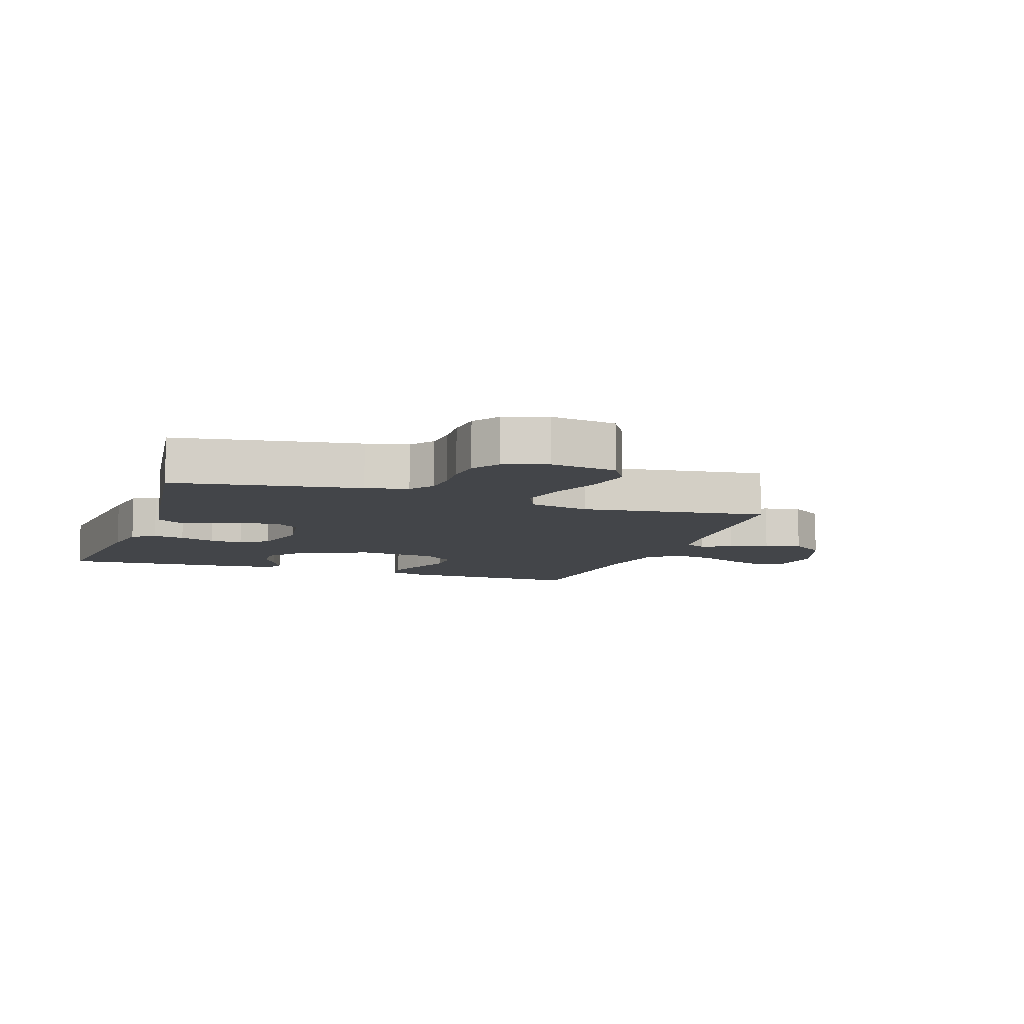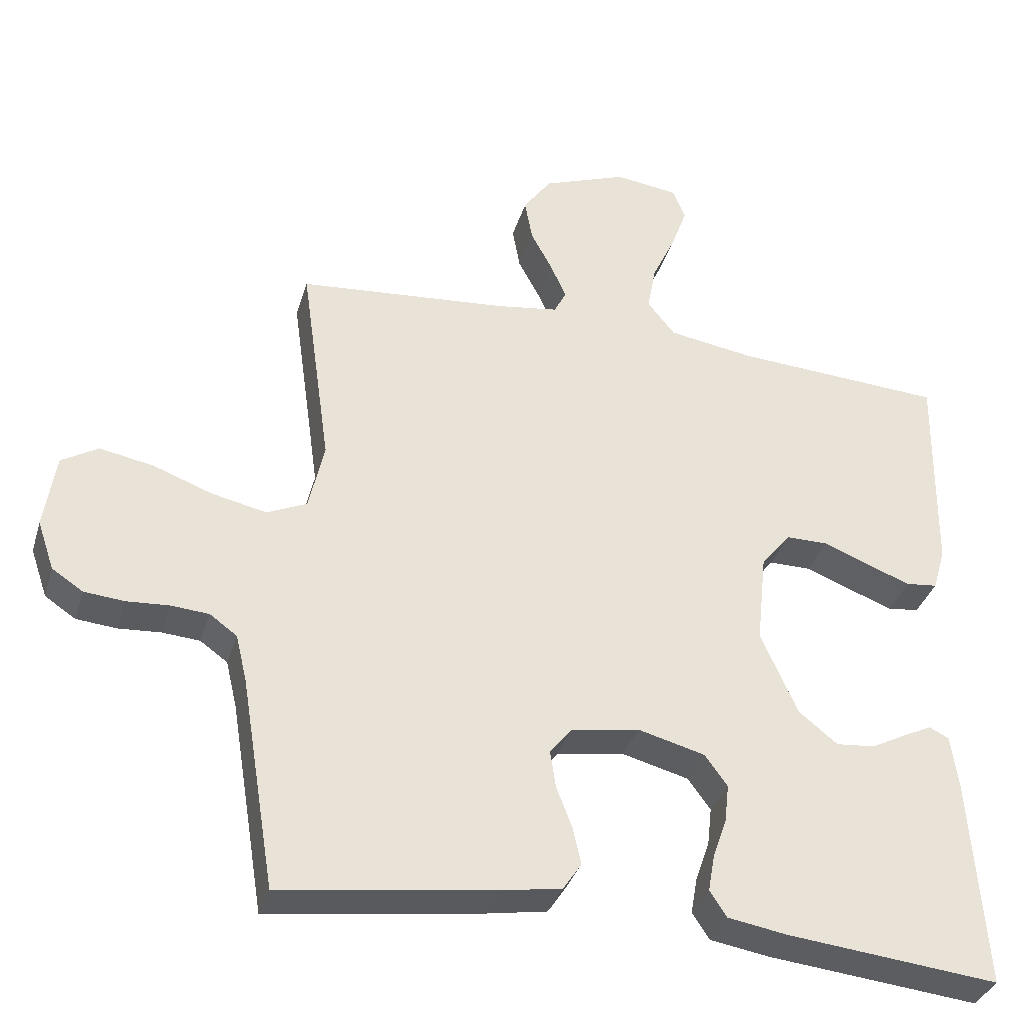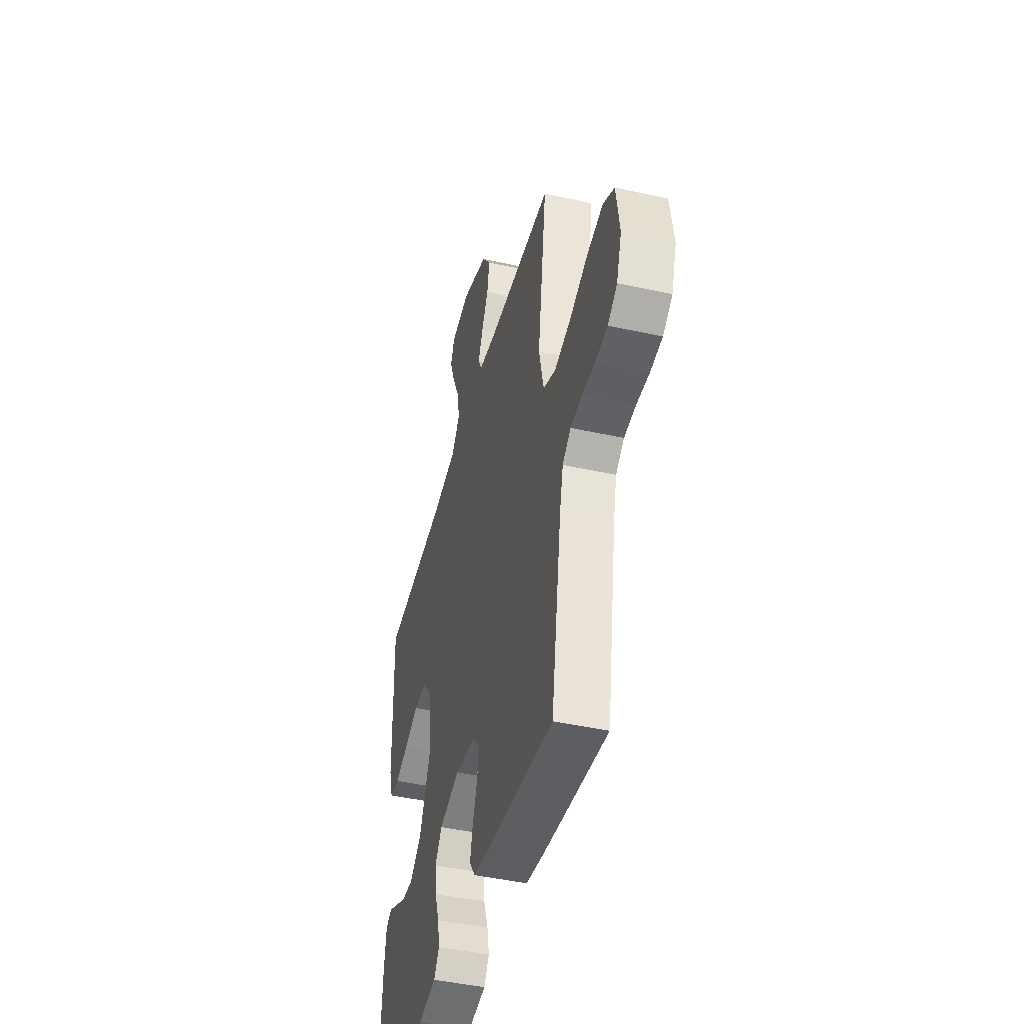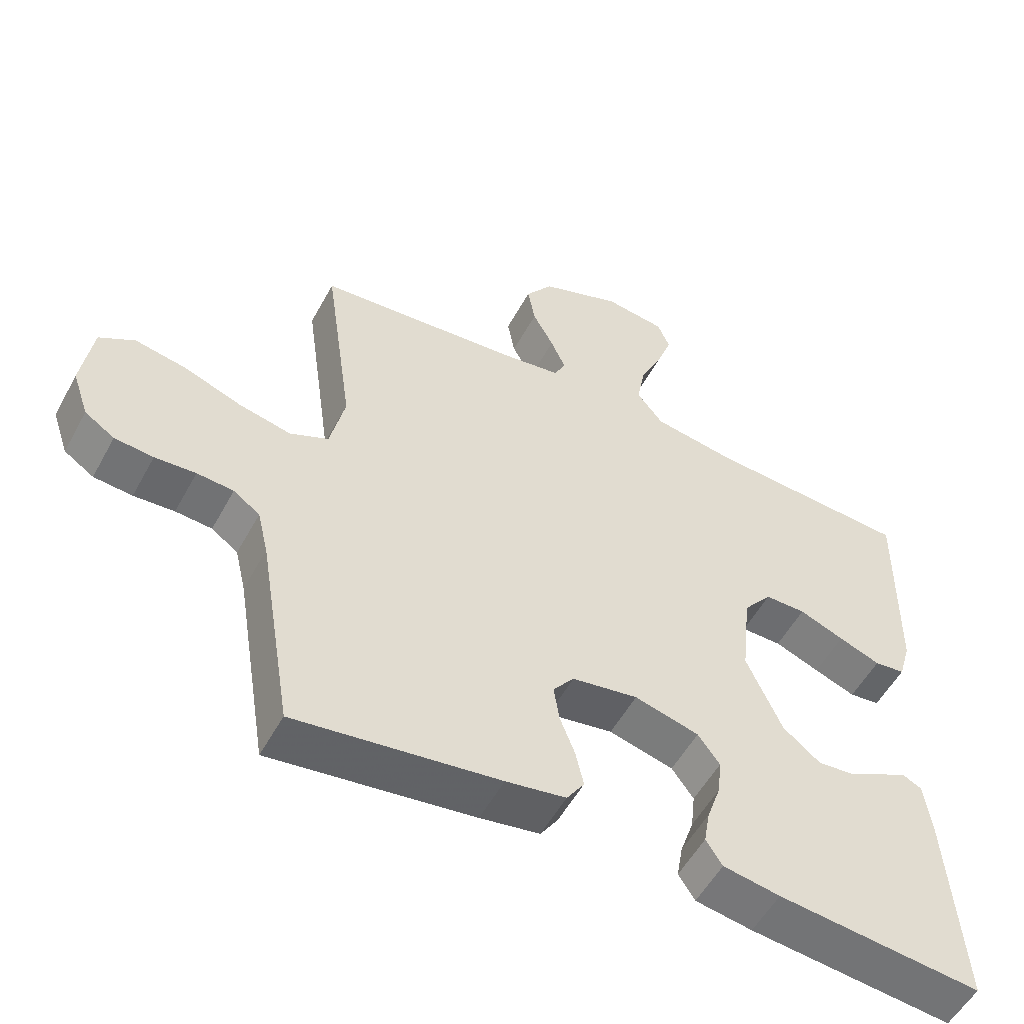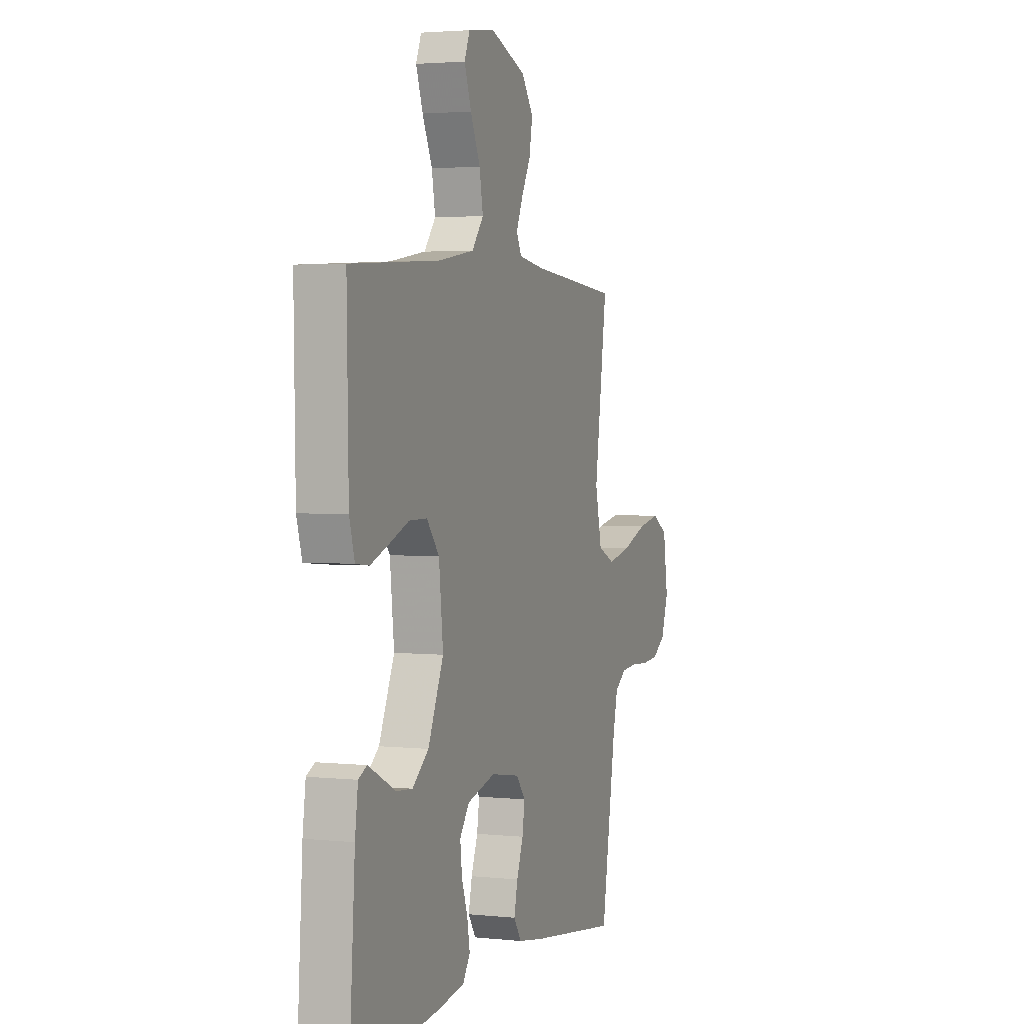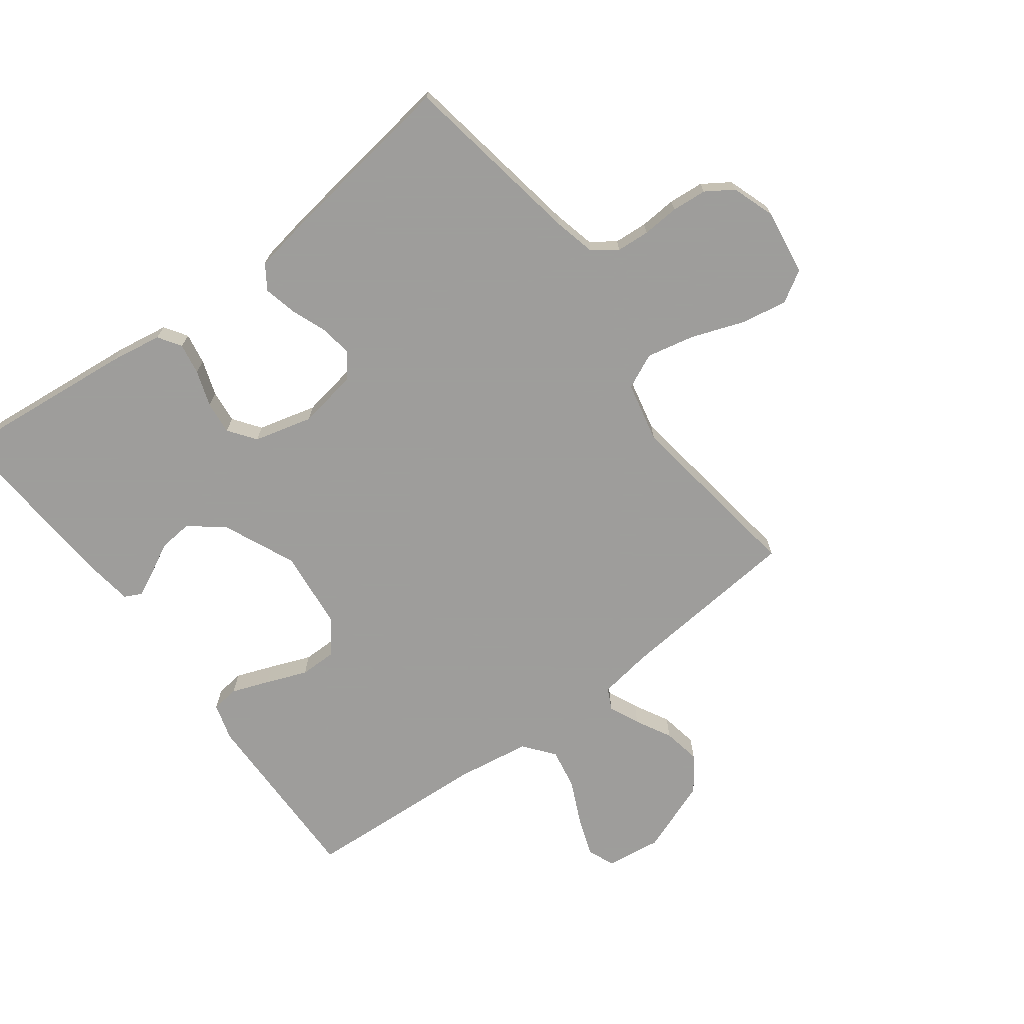
<metadata>
{"format":"obj","ext":"obj","renderer":"f3d","projection":"perspective","resolution":1024,"background":"white","views":[{"elev":-8.6,"azim":-109.0,"up":"+Y"},{"elev":-35.2,"azim":-16.0,"up":"+Z"},{"elev":-44.8,"azim":-104.4,"up":"+Z"},{"elev":-54.0,"azim":-28.1,"up":"+Z"},{"elev":2.8,"azim":110.1,"up":"+Z"},{"elev":-70.7,"azim":-143.1,"up":"+Y"}]}
</metadata>
<code>
v 0.5 0.07 0.5
v 0.495 0.07 0.2
v 0.477 0.07 0.139
v 0.432 0.07 0.134
v 0.371 0.07 0.157
v 0.305 0.07 0.183
v 0.245 0.07 0.183
v 0.203 0.07 0.131
v 0.189 0.07 0
v 0.241 0.07 -0.118
v 0.296 0.07 -0.162
v 0.351 0.07 -0.157
v 0.401 0.07 -0.131
v 0.442 0.07 -0.111
v 0.47 0.07 -0.125
v 0.48 0.07 -0.2
v 0.5 0.07 -0.5
v 0.2 0.07 -0.469
v 0.116 0.07 -0.455
v 0.092 0.07 -0.418
v 0.101 0.07 -0.367
v 0.121 0.07 -0.309
v 0.127 0.07 -0.255
v 0.095 0.07 -0.211
v 0 0.07 -0.186
v -0.097 0.07 -0.202
v -0.128 0.07 -0.241
v -0.12 0.07 -0.294
v -0.098 0.07 -0.352
v -0.086 0.07 -0.405
v -0.112 0.07 -0.444
v -0.2 0.07 -0.459
v -0.5 0.07 -0.5
v -0.549 0.07 -0.2
v -0.565 0.07 -0.132
v -0.604 0.07 -0.104
v -0.658 0.07 -0.1
v -0.718 0.07 -0.104
v -0.775 0.07 -0.099
v -0.819 0.07 -0.07
v -0.843 0.07 0
v -0.827 0.07 0.107
v -0.775 0.07 0.138
v -0.699 0.07 0.124
v -0.615 0.07 0.093
v -0.537 0.07 0.076
v -0.48 0.07 0.102
v -0.458 0.07 0.2
v -0.5 0.07 0.5
v -0.2 0.07 0.526
v -0.113 0.07 0.539
v -0.096 0.07 0.573
v -0.118 0.07 0.623
v -0.149 0.07 0.681
v -0.16 0.07 0.742
v -0.12 0.07 0.798
v 0 0.07 0.843
v 0.09 0.07 0.831
v 0.108 0.07 0.787
v 0.085 0.07 0.723
v 0.052 0.07 0.652
v 0.04 0.07 0.586
v 0.079 0.07 0.537
v 0.2 0.07 0.518
v 0.5 0 0.5
v 0.495 0 0.2
v 0.477 0 0.139
v 0.432 0 0.134
v 0.371 0 0.157
v 0.305 0 0.183
v 0.245 0 0.183
v 0.203 0 0.131
v 0.189 0 0
v 0.241 0 -0.118
v 0.296 0 -0.162
v 0.351 0 -0.157
v 0.401 0 -0.131
v 0.442 0 -0.111
v 0.47 0 -0.125
v 0.48 0 -0.2
v 0.5 0 -0.5
v 0.2 0 -0.469
v 0.116 0 -0.455
v 0.092 0 -0.418
v 0.101 0 -0.367
v 0.121 0 -0.309
v 0.127 0 -0.255
v 0.095 0 -0.211
v 0 0 -0.186
v -0.097 0 -0.202
v -0.128 0 -0.241
v -0.12 0 -0.294
v -0.098 0 -0.352
v -0.086 0 -0.405
v -0.112 0 -0.444
v -0.2 0 -0.459
v -0.5 0 -0.5
v -0.549 0 -0.2
v -0.565 0 -0.132
v -0.604 0 -0.104
v -0.658 0 -0.1
v -0.718 0 -0.104
v -0.775 0 -0.099
v -0.819 0 -0.07
v -0.843 0 0
v -0.827 0 0.107
v -0.775 0 0.138
v -0.699 0 0.124
v -0.615 0 0.093
v -0.537 0 0.076
v -0.48 0 0.102
v -0.458 0 0.2
v -0.5 0 0.5
v -0.2 0 0.526
v -0.113 0 0.539
v -0.096 0 0.573
v -0.118 0 0.623
v -0.149 0 0.681
v -0.16 0 0.742
v -0.12 0 0.798
v 0 0 0.843
v 0.09 0 0.831
v 0.108 0 0.787
v 0.085 0 0.723
v 0.052 0 0.652
v 0.04 0 0.586
v 0.079 0 0.537
v 0.2 0 0.518
f 58 59 60 61
f 56 57 58 61
f 56 61 62
f 53 54 55 56
f 52 53 56 62
f 51 52 62 63
f 48 49 50
f 47 48 50 51
f 42 43 44 45
f 42 45 46
f 41 42 46
f 40 41 46
f 37 38 39 40
f 36 37 40 46
f 35 36 46 47
f 31 32 33 34
f 28 29 30 31
f 27 28 31 34
f 26 27 34 35
f 19 20 21 22
f 19 22 23
f 18 19 23
f 17 18 23
f 16 17 23 24
f 12 13 14 15
f 12 15 16
f 11 12 16 24
f 3 4 5 6
f 1 2 3 6
f 64 1 6 7
f 63 64 7 8
f 51 63 8 9
f 47 51 9 10
f 25 26 35 47
f 24 25 47
f 10 11 24 47
f 125 124 123 122
f 125 122 121 120
f 126 125 120
f 120 119 118 117
f 126 120 117 116
f 127 126 116 115
f 114 113 112
f 115 114 112 111
f 109 108 107 106
f 110 109 106
f 110 106 105
f 110 105 104
f 104 103 102 101
f 110 104 101 100
f 111 110 100 99
f 98 97 96 95
f 95 94 93 92
f 98 95 92 91
f 99 98 91 90
f 86 85 84 83
f 87 86 83
f 87 83 82
f 87 82 81
f 88 87 81 80
f 79 78 77 76
f 80 79 76
f 88 80 76 75
f 70 69 68 67
f 70 67 66 65
f 71 70 65 128
f 72 71 128 127
f 73 72 127 115
f 74 73 115 111
f 111 99 90 89
f 111 89 88
f 111 88 75 74
f 1 65 66 2
f 2 66 67 3
f 3 67 68 4
f 4 68 69 5
f 5 69 70 6
f 6 70 71 7
f 7 71 72 8
f 8 72 73 9
f 9 73 74 10
f 10 74 75 11
f 11 75 76 12
f 12 76 77 13
f 13 77 78 14
f 14 78 79 15
f 15 79 80 16
f 16 80 81 17
f 17 81 82 18
f 18 82 83 19
f 19 83 84 20
f 20 84 85 21
f 21 85 86 22
f 22 86 87 23
f 23 87 88 24
f 24 88 89 25
f 25 89 90 26
f 26 90 91 27
f 27 91 92 28
f 28 92 93 29
f 29 93 94 30
f 30 94 95 31
f 31 95 96 32
f 32 96 97 33
f 33 97 98 34
f 34 98 99 35
f 35 99 100 36
f 36 100 101 37
f 37 101 102 38
f 38 102 103 39
f 39 103 104 40
f 40 104 105 41
f 41 105 106 42
f 42 106 107 43
f 43 107 108 44
f 44 108 109 45
f 45 109 110 46
f 46 110 111 47
f 47 111 112 48
f 48 112 113 49
f 49 113 114 50
f 50 114 115 51
f 51 115 116 52
f 52 116 117 53
f 53 117 118 54
f 54 118 119 55
f 55 119 120 56
f 56 120 121 57
f 57 121 122 58
f 58 122 123 59
f 59 123 124 60
f 60 124 125 61
f 61 125 126 62
f 62 126 127 63
f 63 127 128 64
f 64 128 65 1

</code>
